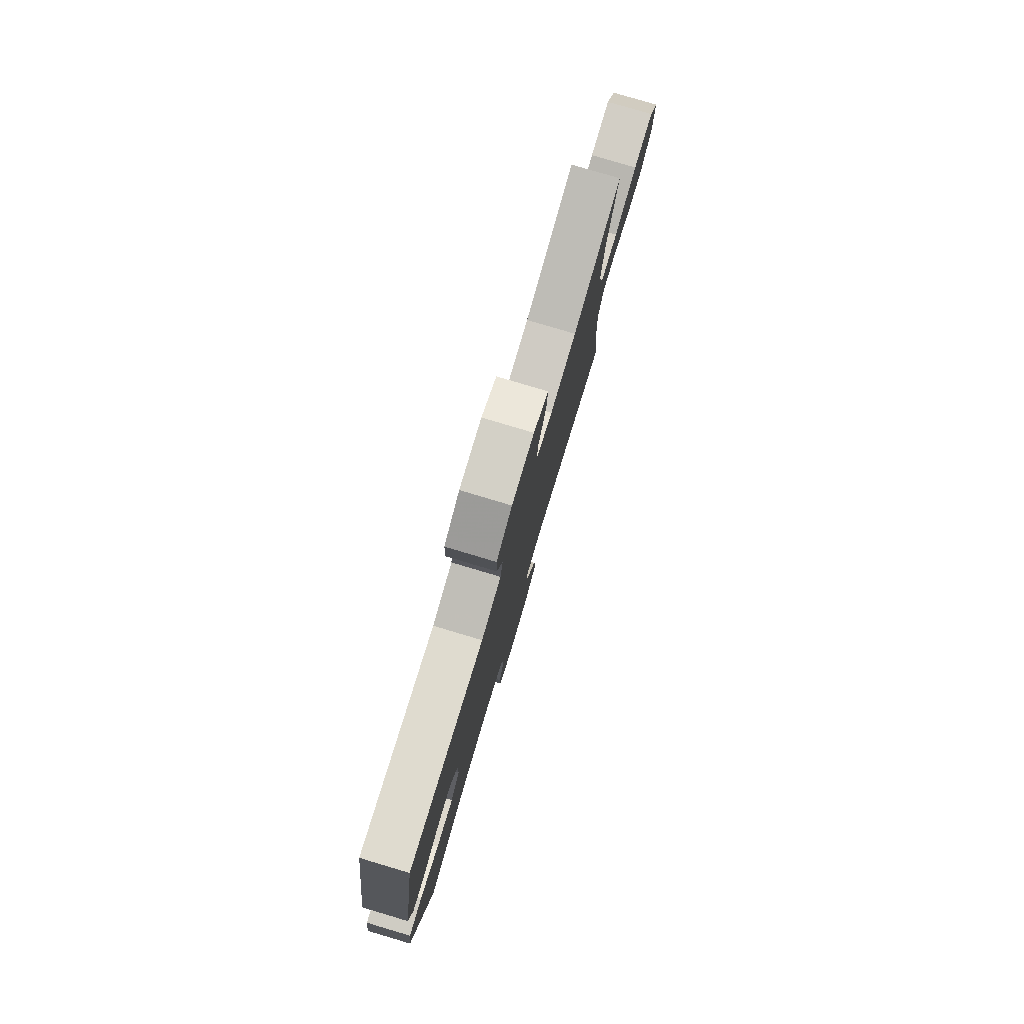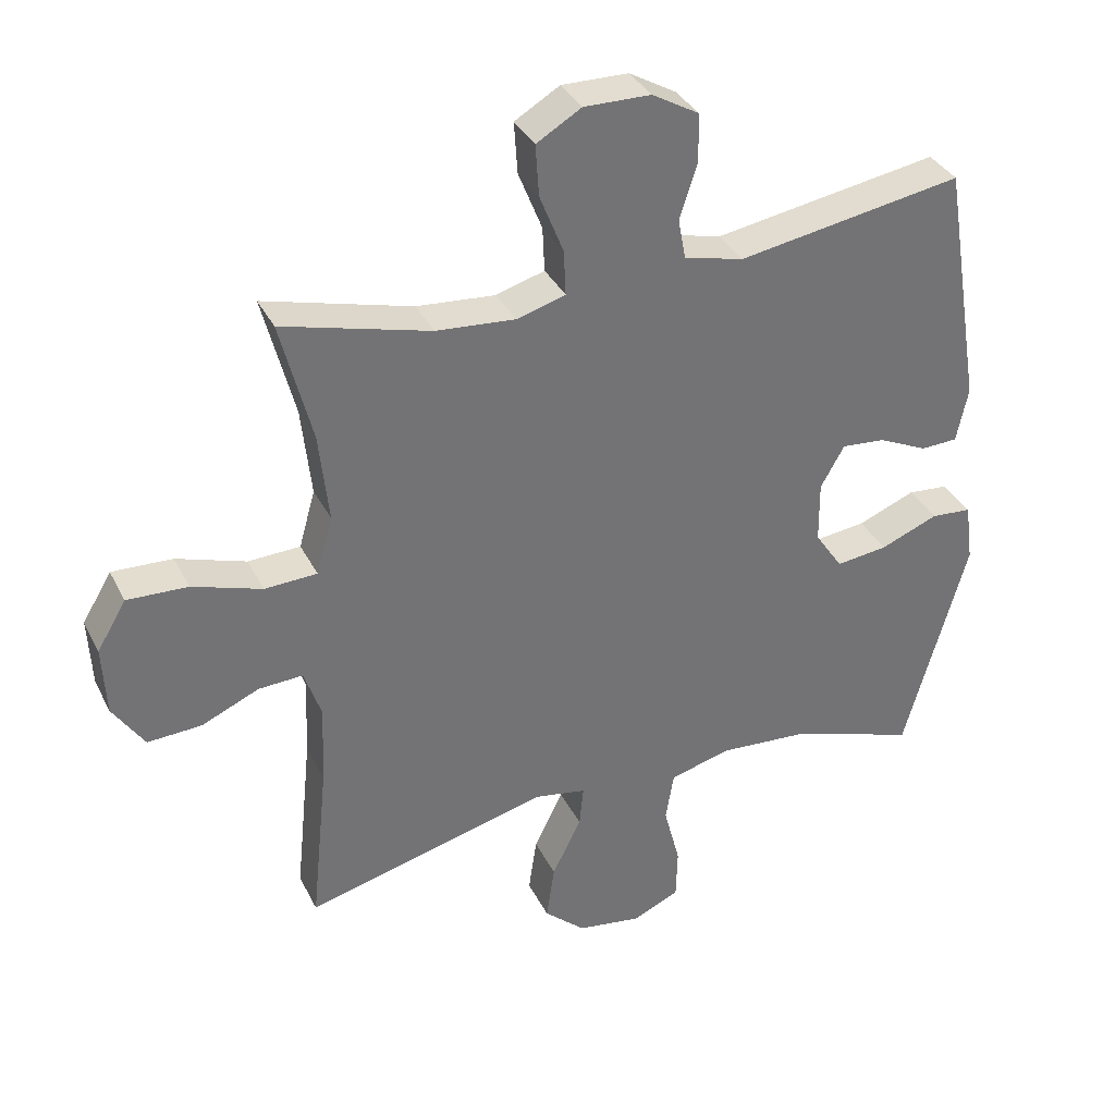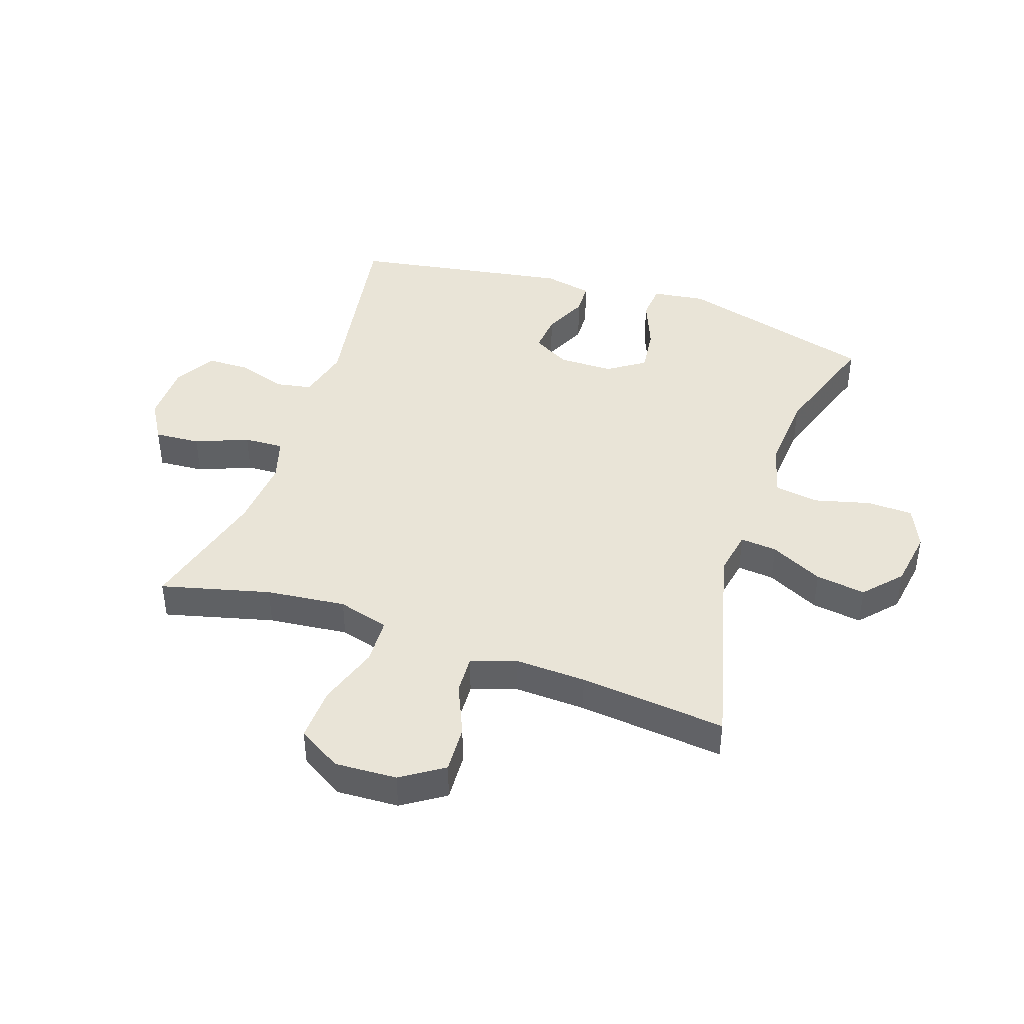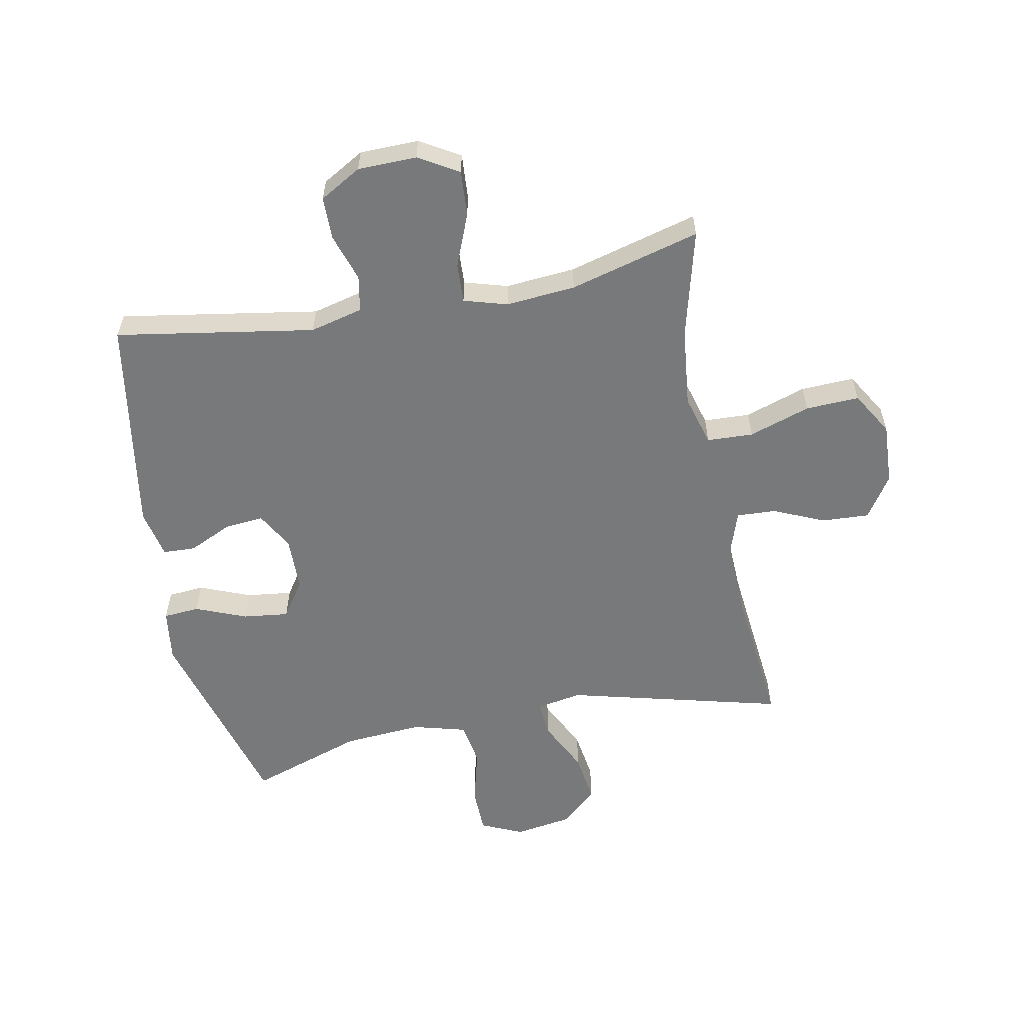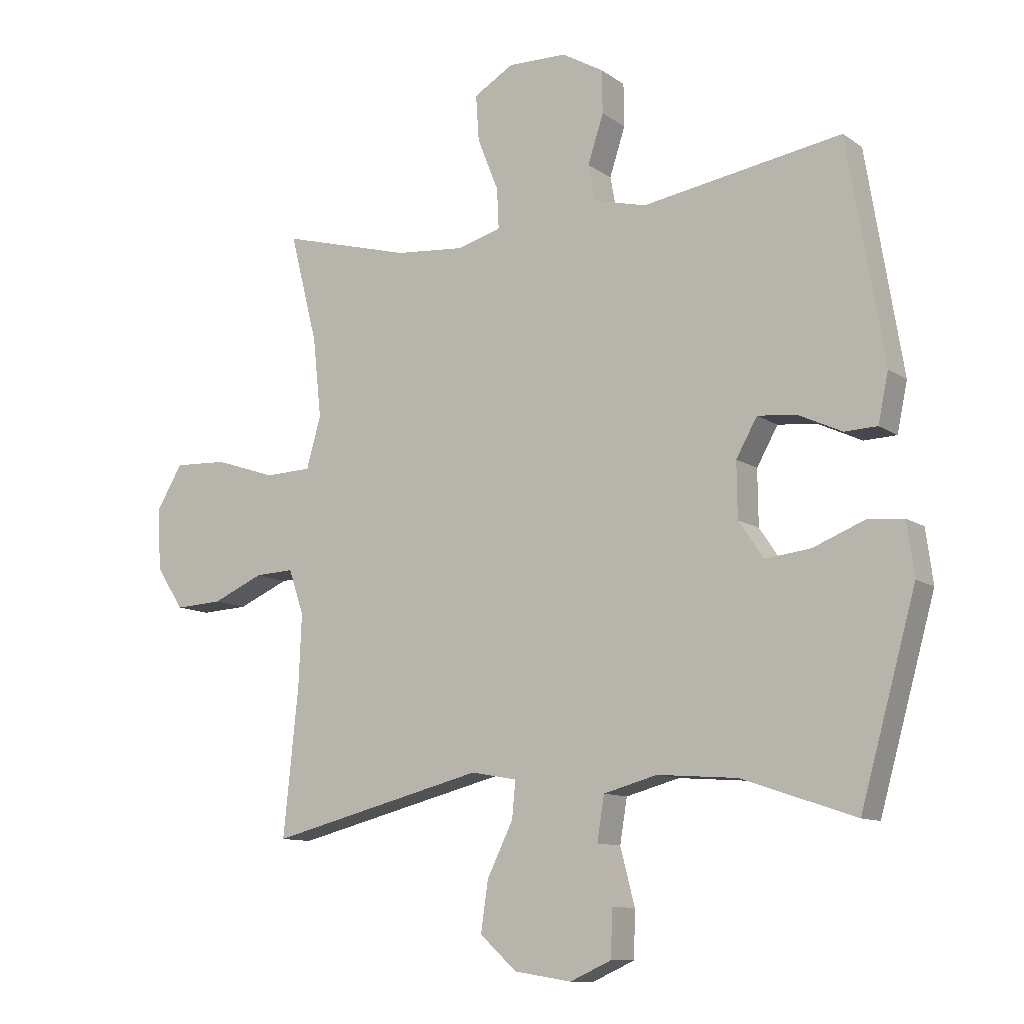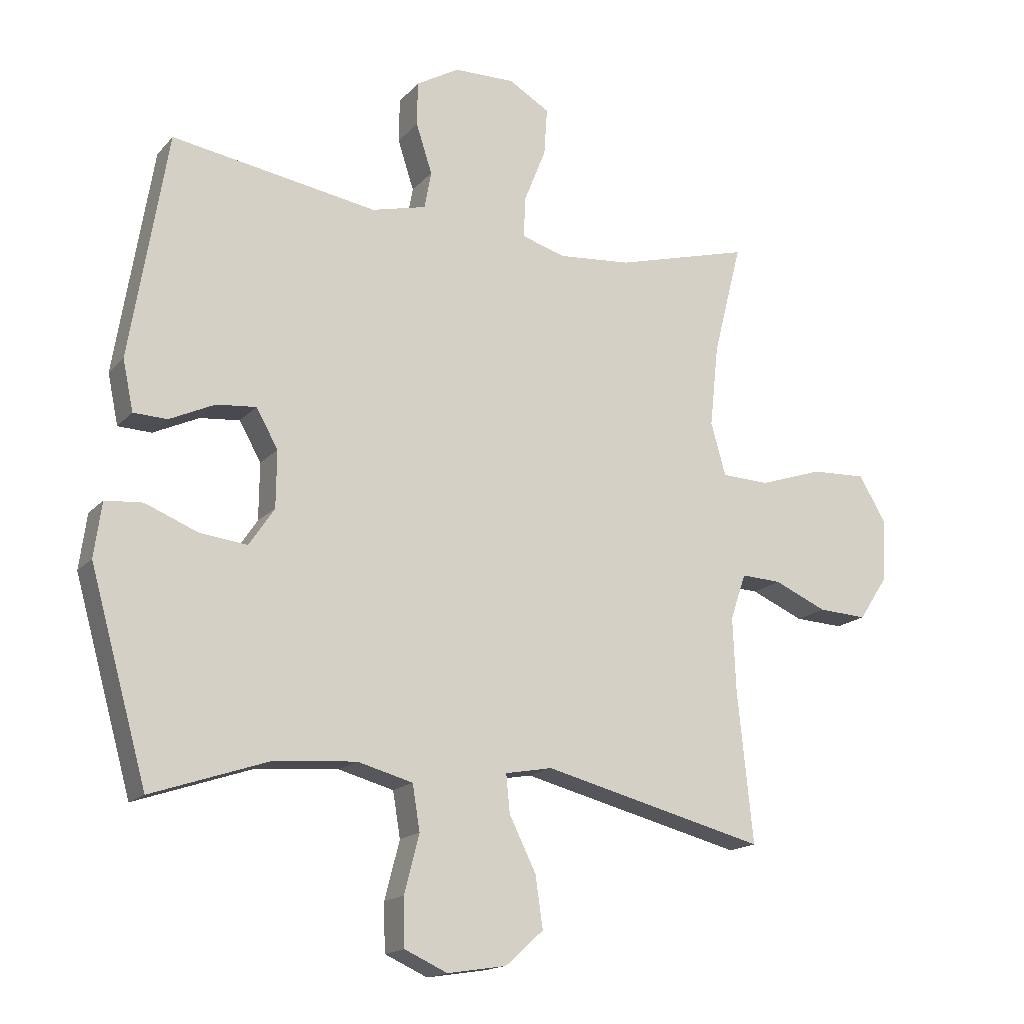
<metadata>
{"format":"obj","ext":"obj","renderer":"f3d","projection":"perspective","resolution":1024,"background":"white","views":[{"elev":79.7,"azim":-73.4,"up":"+Z"},{"elev":35.5,"azim":156.1,"up":"+Z"},{"elev":43.0,"azim":108.7,"up":"+Y"},{"elev":-57.7,"azim":10.9,"up":"+Y"},{"elev":-10.7,"azim":-148.5,"up":"+Z"},{"elev":-16.4,"azim":-26.9,"up":"+Z"}]}
</metadata>
<code>
v -0.5 0.07 0.5
v -0.169 0.07 0.446
v -0.081 0.07 0.468
v -0.07 0.07 0.528
v -0.096 0.07 0.608
v -0.095 0.07 0.679
v -0.026 0.07 0.719
v 0.072 0.07 0.721
v 0.138 0.07 0.682
v 0.133 0.07 0.606
v 0.098 0.07 0.518
v 0.095 0.07 0.452
v 0.167 0.07 0.431
v 0.283 0.07 0.441
v 0.5 0.07 0.5
v 0.454 0.07 0.319
v 0.44 0.07 0.187
v 0.464 0.07 0.102
v 0.541 0.07 0.099
v 0.643 0.07 0.133
v 0.732 0.07 0.137
v 0.775 0.07 0.065
v 0.77 0.07 -0.038
v 0.724 0.07 -0.108
v 0.645 0.07 -0.104
v 0.56 0.07 -0.067
v 0.495 0.07 -0.064
v 0.47 0.07 -0.138
v 0.475 0.07 -0.257
v 0.5 0.07 -0.5
v 0.14 0.07 -0.409
v 0.064 0.07 -0.423
v 0.07 0.07 -0.484
v 0.113 0.07 -0.571
v 0.125 0.07 -0.654
v 0.064 0.07 -0.709
v -0.031 0.07 -0.724
v -0.1 0.07 -0.693
v -0.102 0.07 -0.616
v -0.078 0.07 -0.523
v -0.09 0.07 -0.45
v -0.179 0.07 -0.426
v -0.311 0.07 -0.436
v -0.5 0.07 -0.5
v -0.592 0.07 -0.171
v -0.58 0.07 -0.083
v -0.52 0.07 -0.078
v -0.435 0.07 -0.112
v -0.359 0.07 -0.121
v -0.318 0.07 -0.06
v -0.317 0.07 0.031
v -0.352 0.07 0.093
v -0.416 0.07 0.087
v -0.489 0.07 0.053
v -0.543 0.07 0.055
v -0.56 0.07 0.136
v -0.5 0 0.5
v -0.169 0 0.446
v -0.081 0 0.468
v -0.07 0 0.528
v -0.096 0 0.608
v -0.095 0 0.679
v -0.026 0 0.719
v 0.072 0 0.721
v 0.138 0 0.682
v 0.133 0 0.606
v 0.098 0 0.518
v 0.095 0 0.452
v 0.167 0 0.431
v 0.283 0 0.441
v 0.5 0 0.5
v 0.454 0 0.319
v 0.44 0 0.187
v 0.464 0 0.102
v 0.541 0 0.099
v 0.643 0 0.133
v 0.732 0 0.137
v 0.775 0 0.065
v 0.77 0 -0.038
v 0.724 0 -0.108
v 0.645 0 -0.104
v 0.56 0 -0.067
v 0.495 0 -0.064
v 0.47 0 -0.138
v 0.475 0 -0.257
v 0.5 0 -0.5
v 0.14 0 -0.409
v 0.064 0 -0.423
v 0.07 0 -0.484
v 0.113 0 -0.571
v 0.125 0 -0.654
v 0.064 0 -0.709
v -0.031 0 -0.724
v -0.1 0 -0.693
v -0.102 0 -0.616
v -0.078 0 -0.523
v -0.09 0 -0.45
v -0.179 0 -0.426
v -0.311 0 -0.436
v -0.5 0 -0.5
v -0.592 0 -0.171
v -0.58 0 -0.083
v -0.52 0 -0.078
v -0.435 0 -0.112
v -0.359 0 -0.121
v -0.318 0 -0.06
v -0.317 0 0.031
v -0.352 0 0.093
v -0.416 0 0.087
v -0.489 0 0.053
v -0.543 0 0.055
v -0.56 0 0.136
f 56 1 2
f 55 56 2
f 54 55 2
f 53 54 2
f 52 53 2 3
f 51 52 3
f 50 51 3
f 46 47 48
f 45 46 48
f 44 45 48
f 43 44 48
f 42 43 48 49
f 41 42 49 50
f 38 39 40
f 37 38 40
f 36 37 40
f 35 36 40
f 34 35 40
f 33 34 40
f 32 33 40 41
f 41 50 3
f 32 41 3
f 31 32 3
f 24 25 26
f 23 24 26
f 22 23 26
f 21 22 26
f 20 21 26
f 19 20 26
f 18 19 26 27
f 17 18 27 28
f 14 15 16
f 13 14 16 17
f 17 28 29
f 13 17 29
f 12 13 29
f 9 10 11
f 8 9 11
f 7 8 11
f 6 7 11
f 5 6 11
f 4 5 11
f 31 3 4
f 30 31 4
f 29 30 4
f 12 29 4
f 4 11 12
f 58 57 112
f 58 112 111
f 58 111 110
f 58 110 109
f 59 58 109 108
f 59 108 107
f 59 107 106
f 104 103 102
f 104 102 101
f 104 101 100
f 104 100 99
f 105 104 99 98
f 106 105 98 97
f 96 95 94
f 96 94 93
f 96 93 92
f 96 92 91
f 96 91 90
f 96 90 89
f 97 96 89 88
f 59 106 97
f 59 97 88
f 59 88 87
f 82 81 80
f 82 80 79
f 82 79 78
f 82 78 77
f 82 77 76
f 82 76 75
f 83 82 75 74
f 84 83 74 73
f 72 71 70
f 73 72 70 69
f 85 84 73
f 85 73 69
f 85 69 68
f 67 66 65
f 67 65 64
f 67 64 63
f 67 63 62
f 67 62 61
f 67 61 60
f 60 59 87
f 60 87 86
f 60 86 85
f 60 85 68
f 68 67 60
f 1 57 58 2
f 2 58 59 3
f 3 59 60 4
f 4 60 61 5
f 5 61 62 6
f 6 62 63 7
f 7 63 64 8
f 8 64 65 9
f 9 65 66 10
f 10 66 67 11
f 11 67 68 12
f 12 68 69 13
f 13 69 70 14
f 14 70 71 15
f 15 71 72 16
f 16 72 73 17
f 17 73 74 18
f 18 74 75 19
f 19 75 76 20
f 20 76 77 21
f 21 77 78 22
f 22 78 79 23
f 23 79 80 24
f 24 80 81 25
f 25 81 82 26
f 26 82 83 27
f 27 83 84 28
f 28 84 85 29
f 29 85 86 30
f 30 86 87 31
f 31 87 88 32
f 32 88 89 33
f 33 89 90 34
f 34 90 91 35
f 35 91 92 36
f 36 92 93 37
f 37 93 94 38
f 38 94 95 39
f 39 95 96 40
f 40 96 97 41
f 41 97 98 42
f 42 98 99 43
f 43 99 100 44
f 44 100 101 45
f 45 101 102 46
f 46 102 103 47
f 47 103 104 48
f 48 104 105 49
f 49 105 106 50
f 50 106 107 51
f 51 107 108 52
f 52 108 109 53
f 53 109 110 54
f 54 110 111 55
f 55 111 112 56
f 56 112 57 1

</code>
